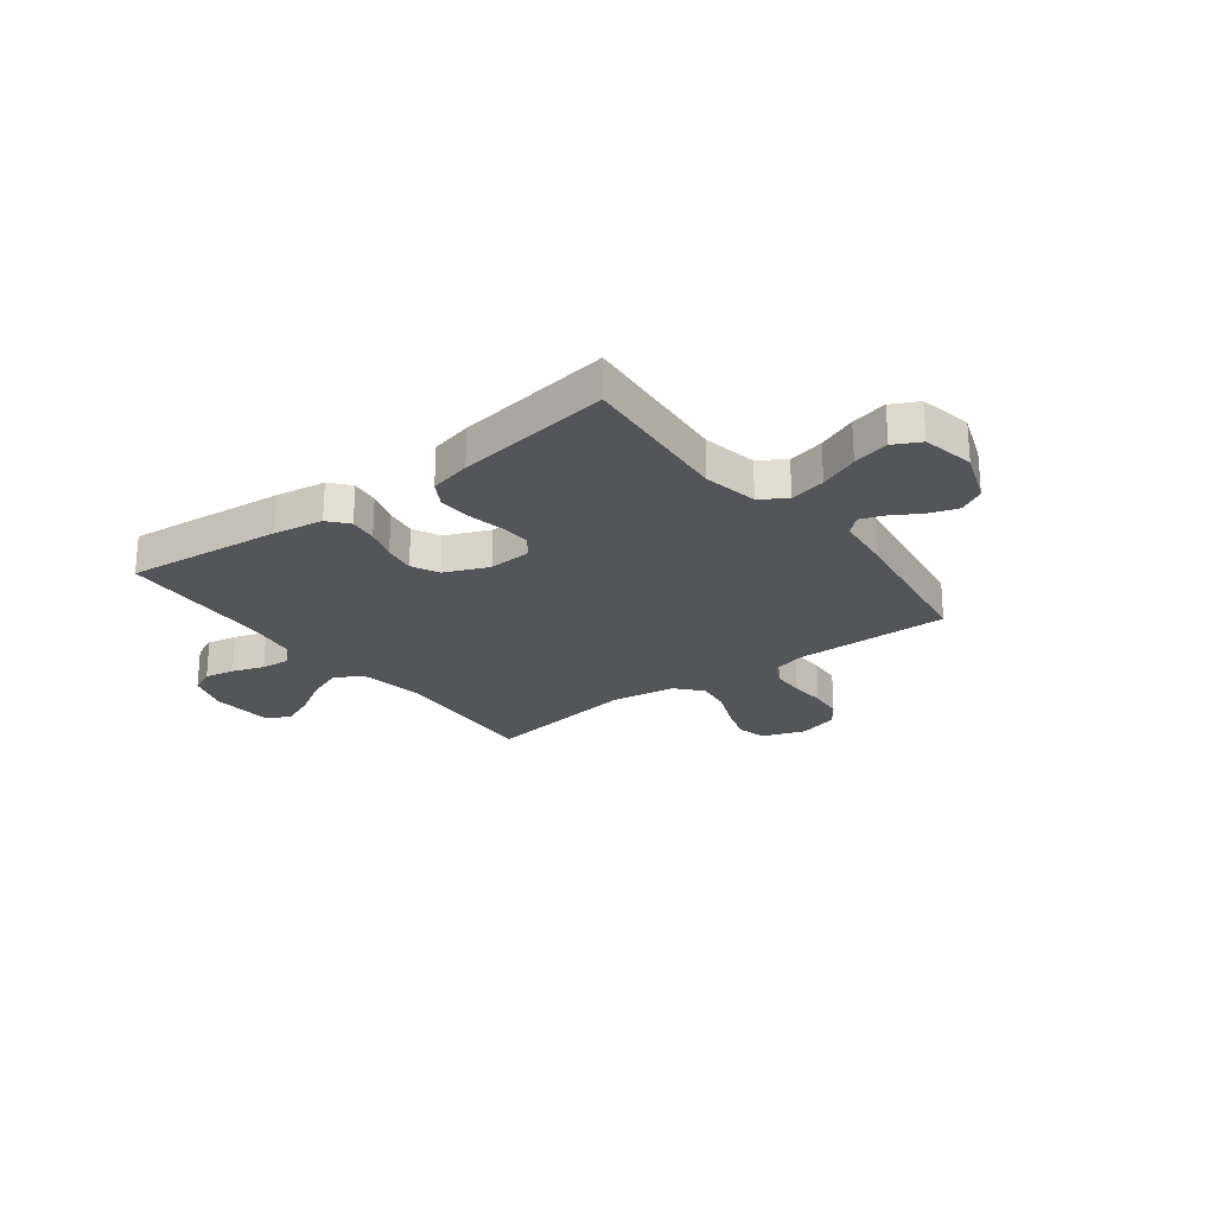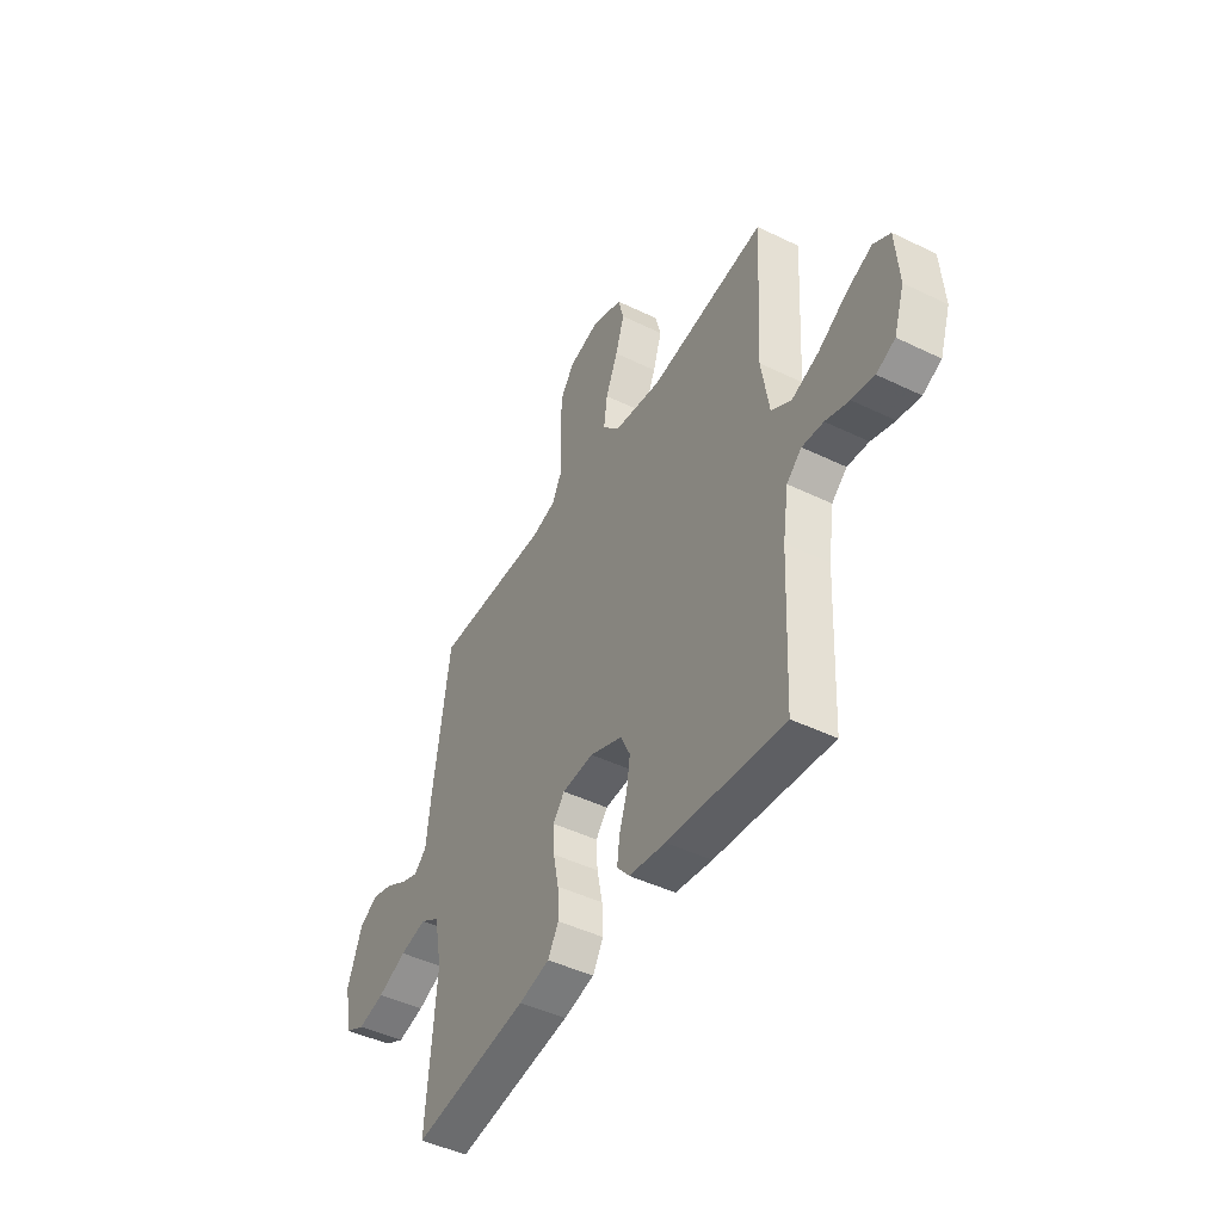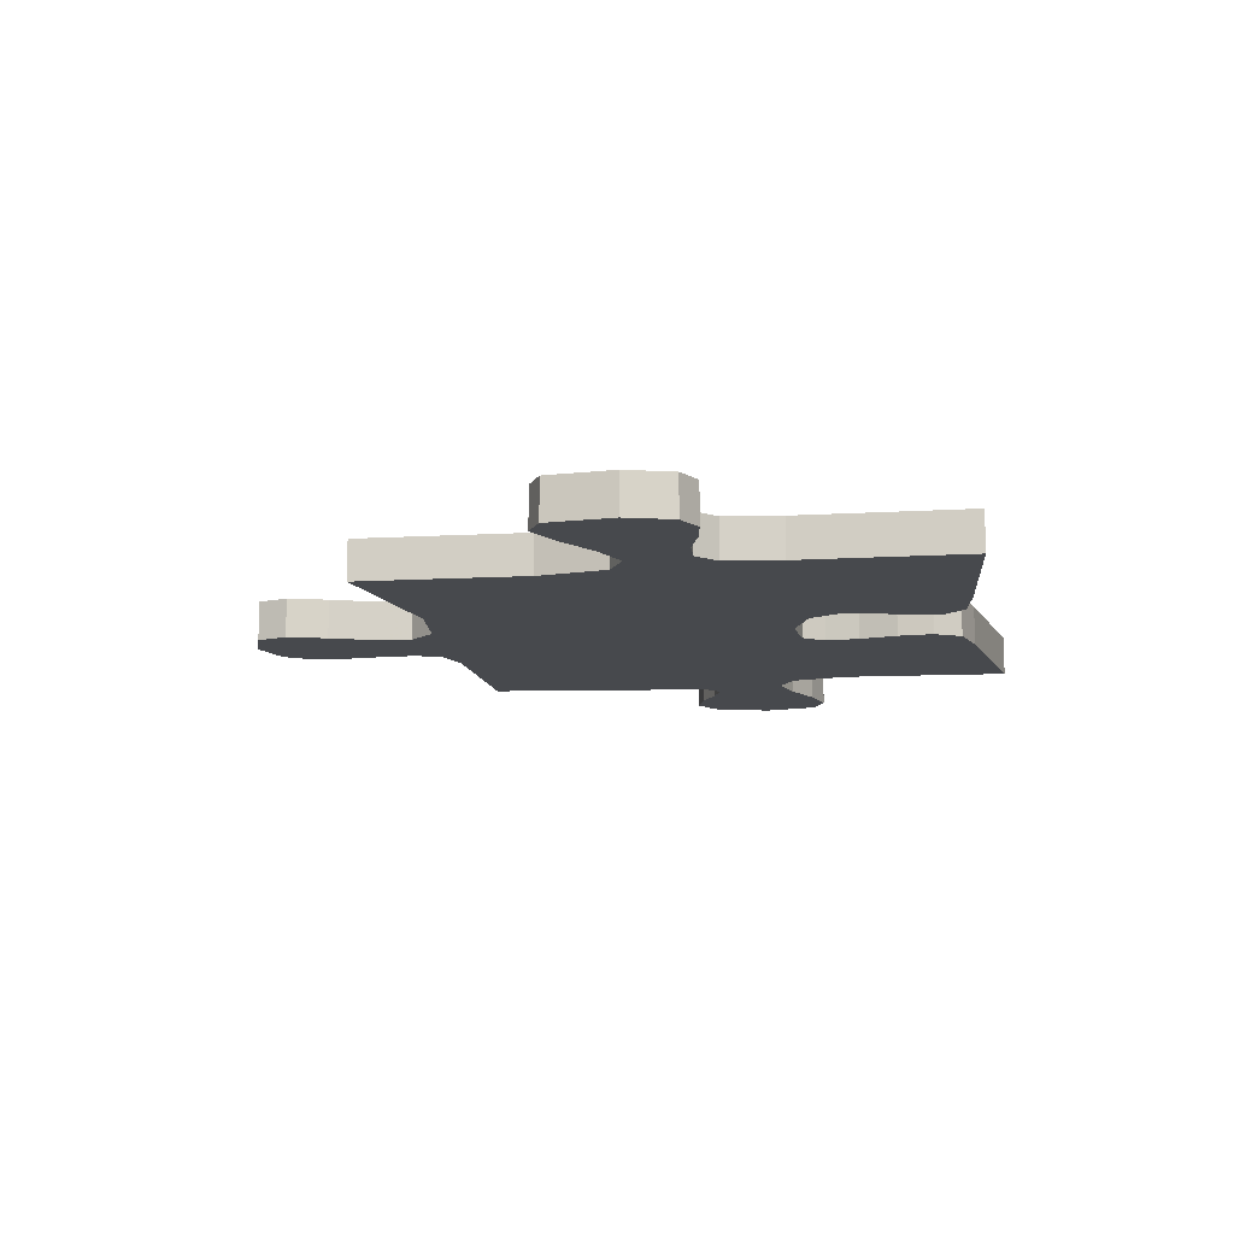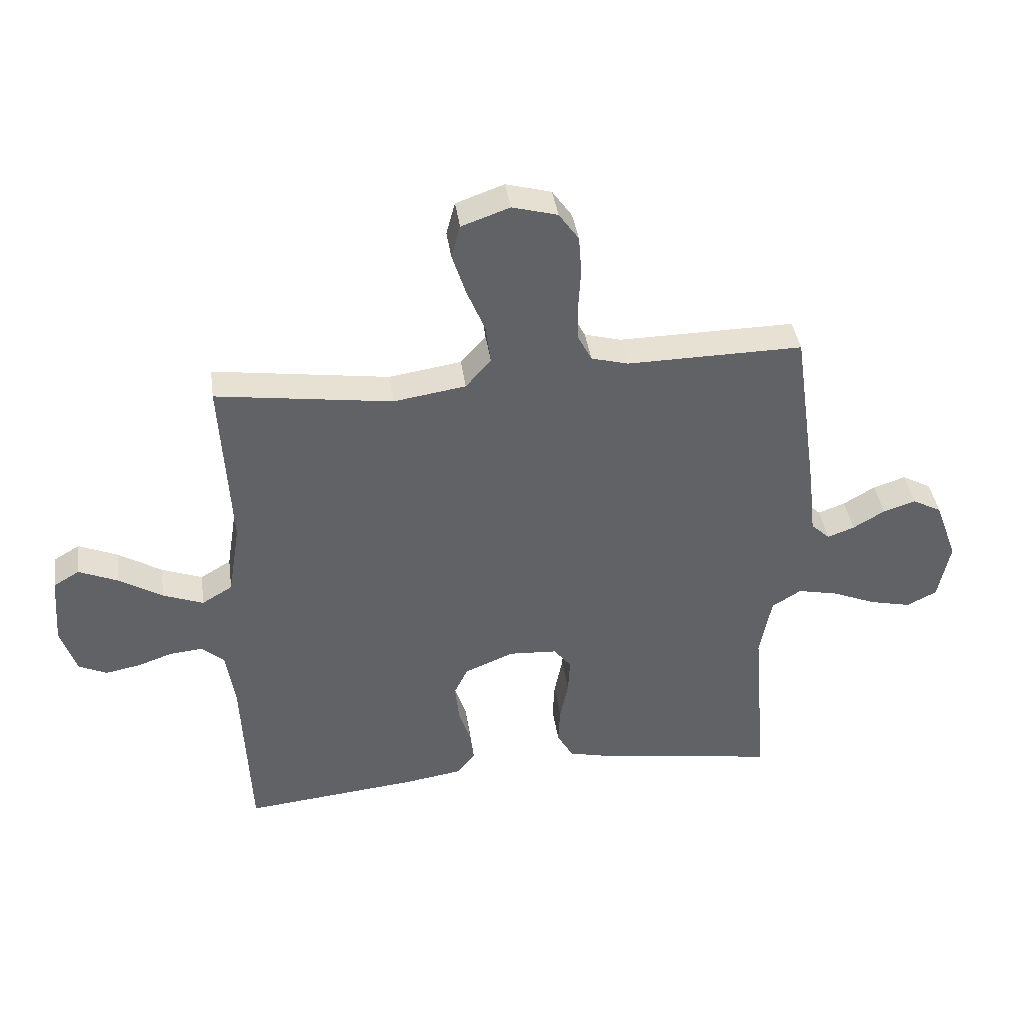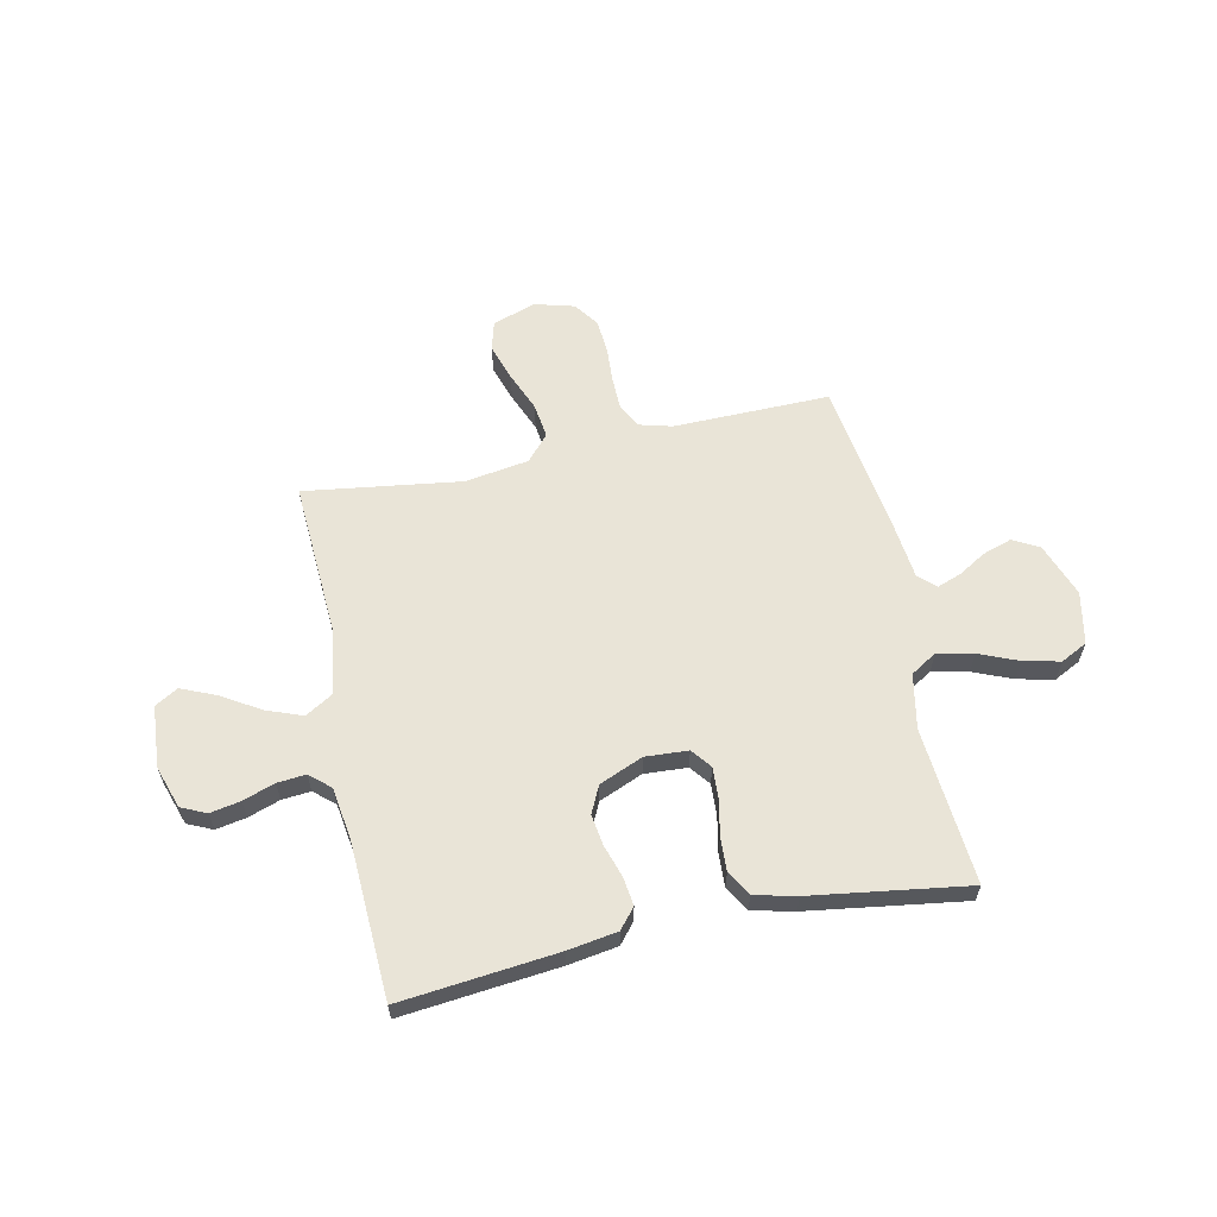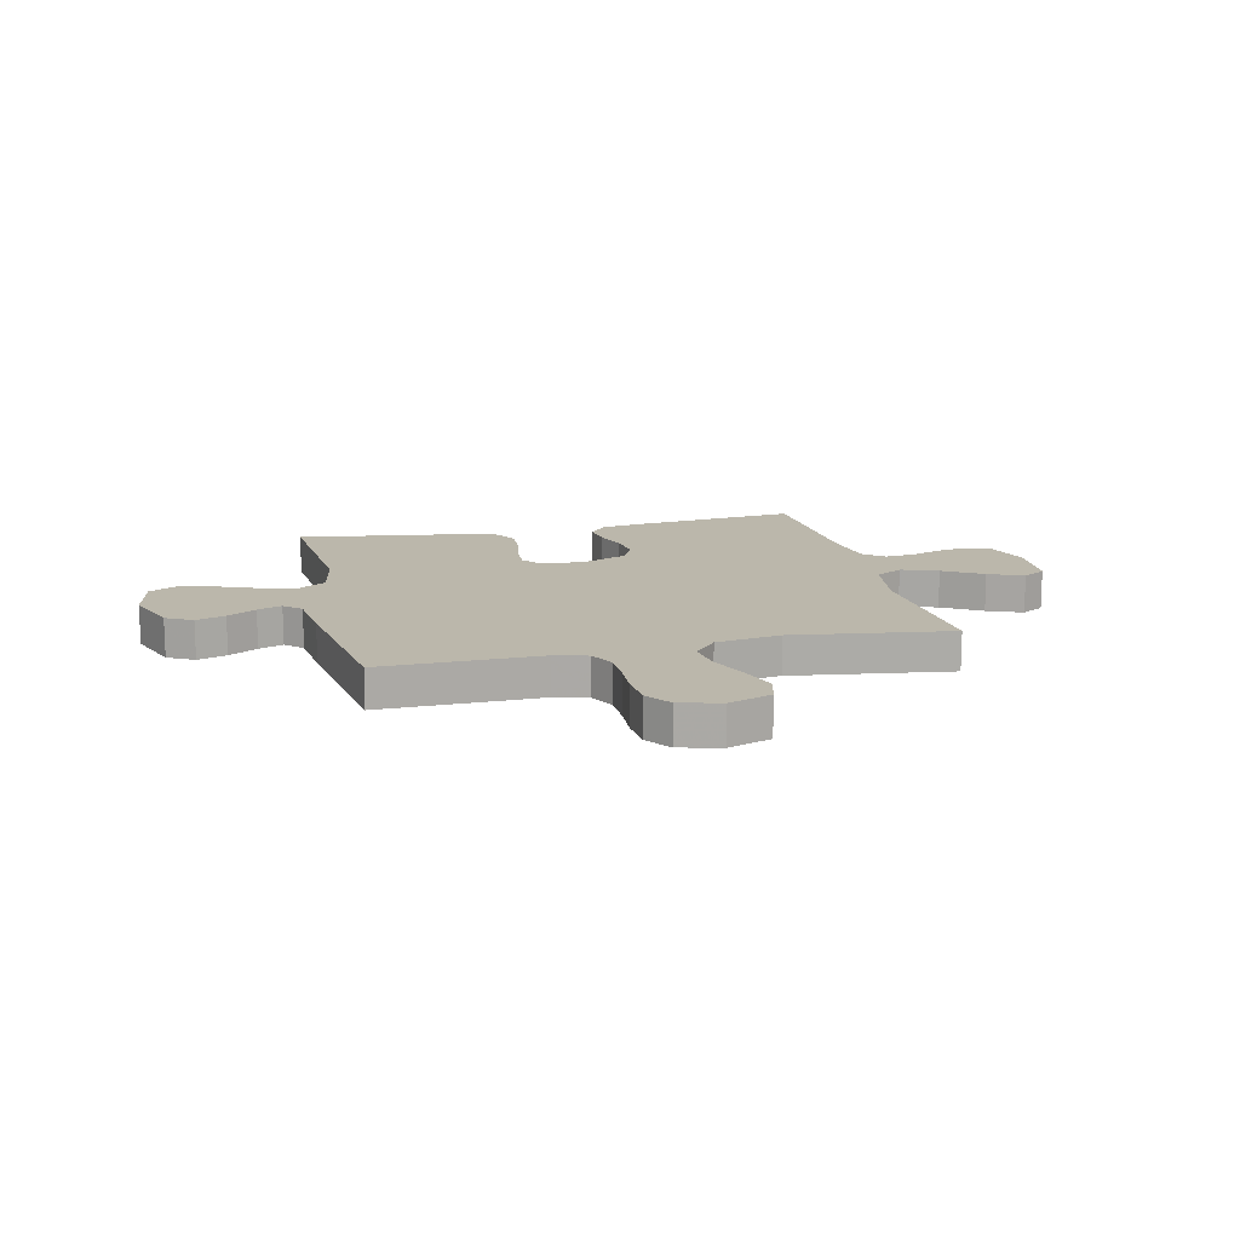
<metadata>
{"format":"obj","ext":"obj","renderer":"f3d","projection":"perspective","resolution":1024,"background":"white","views":[{"elev":-24.0,"azim":-142.8,"up":"+Y"},{"elev":-45.9,"azim":60.9,"up":"+Z"},{"elev":-12.0,"azim":100.9,"up":"+Y"},{"elev":39.9,"azim":172.0,"up":"+Z"},{"elev":61.2,"azim":168.0,"up":"+Y"},{"elev":14.2,"azim":-13.3,"up":"+Y"}]}
</metadata>
<code>
v 0.5 0.07 -0.5
v 0.2 0.07 -0.469
v 0.105 0.07 -0.454
v 0.073 0.07 -0.416
v 0.08 0.07 -0.362
v 0.1 0.07 -0.3
v 0.109 0.07 -0.24
v 0.084 0.07 -0.188
v 0 0.07 -0.153
v -0.082 0.07 -0.158
v -0.112 0.07 -0.196
v -0.109 0.07 -0.256
v -0.095 0.07 -0.325
v -0.092 0.07 -0.389
v -0.12 0.07 -0.437
v -0.2 0.07 -0.456
v -0.5 0.07 -0.5
v -0.475 0.07 -0.2
v -0.495 0.07 -0.095
v -0.545 0.07 -0.064
v -0.614 0.07 -0.079
v -0.689 0.07 -0.11
v -0.759 0.07 -0.126
v -0.81 0.07 -0.1
v -0.83 0.07 0
v -0.792 0.07 0.104
v -0.742 0.07 0.131
v -0.687 0.07 0.113
v -0.633 0.07 0.081
v -0.587 0.07 0.064
v -0.555 0.07 0.094
v -0.543 0.07 0.2
v -0.5 0.07 0.5
v -0.2 0.07 0.496
v -0.137 0.07 0.513
v -0.113 0.07 0.559
v -0.112 0.07 0.622
v -0.116 0.07 0.691
v -0.111 0.07 0.755
v -0.077 0.07 0.803
v 0 0.07 0.824
v 0.082 0.07 0.795
v 0.097 0.07 0.739
v 0.074 0.07 0.668
v 0.043 0.07 0.593
v 0.034 0.07 0.526
v 0.077 0.07 0.477
v 0.2 0.07 0.458
v 0.5 0.07 0.5
v 0.483 0.07 0.2
v 0.503 0.07 0.076
v 0.555 0.07 0.045
v 0.624 0.07 0.071
v 0.698 0.07 0.116
v 0.764 0.07 0.144
v 0.808 0.07 0.118
v 0.817 0.07 0
v 0.79 0.07 -0.081
v 0.742 0.07 -0.103
v 0.684 0.07 -0.092
v 0.623 0.07 -0.071
v 0.568 0.07 -0.066
v 0.529 0.07 -0.1
v 0.514 0.07 -0.2
v 0.5 0 -0.5
v 0.2 0 -0.469
v 0.105 0 -0.454
v 0.073 0 -0.416
v 0.08 0 -0.362
v 0.1 0 -0.3
v 0.109 0 -0.24
v 0.084 0 -0.188
v 0 0 -0.153
v -0.082 0 -0.158
v -0.112 0 -0.196
v -0.109 0 -0.256
v -0.095 0 -0.325
v -0.092 0 -0.389
v -0.12 0 -0.437
v -0.2 0 -0.456
v -0.5 0 -0.5
v -0.475 0 -0.2
v -0.495 0 -0.095
v -0.545 0 -0.064
v -0.614 0 -0.079
v -0.689 0 -0.11
v -0.759 0 -0.126
v -0.81 0 -0.1
v -0.83 0 0
v -0.792 0 0.104
v -0.742 0 0.131
v -0.687 0 0.113
v -0.633 0 0.081
v -0.587 0 0.064
v -0.555 0 0.094
v -0.543 0 0.2
v -0.5 0 0.5
v -0.2 0 0.496
v -0.137 0 0.513
v -0.113 0 0.559
v -0.112 0 0.622
v -0.116 0 0.691
v -0.111 0 0.755
v -0.077 0 0.803
v 0 0 0.824
v 0.082 0 0.795
v 0.097 0 0.739
v 0.074 0 0.668
v 0.043 0 0.593
v 0.034 0 0.526
v 0.077 0 0.477
v 0.2 0 0.458
v 0.5 0 0.5
v 0.483 0 0.2
v 0.503 0 0.076
v 0.555 0 0.045
v 0.624 0 0.071
v 0.698 0 0.116
v 0.764 0 0.144
v 0.808 0 0.118
v 0.817 0 0
v 0.79 0 -0.081
v 0.742 0 -0.103
v 0.684 0 -0.092
v 0.623 0 -0.071
v 0.568 0 -0.066
v 0.529 0 -0.1
v 0.514 0 -0.2
f 59 60 61
f 58 59 61
f 57 58 61
f 56 57 61
f 55 56 61
f 54 55 61
f 53 54 61
f 52 53 61 62
f 51 52 62 63
f 48 49 50
f 51 63 64
f 50 51 64
f 48 50 64
f 47 48 64
f 43 44 45
f 42 43 45
f 41 42 45
f 40 41 45
f 39 40 45
f 38 39 45
f 37 38 45
f 36 37 45 46
f 64 1 2
f 47 64 2
f 46 47 2
f 36 46 2
f 35 36 2
f 31 32 33 34
f 27 28 29
f 26 27 29
f 25 26 29
f 24 25 29
f 23 24 29
f 22 23 29
f 21 22 29
f 20 21 29 30
f 19 20 30 31
f 16 17 18
f 15 16 18
f 14 15 18
f 13 14 18
f 12 13 18
f 11 12 18 19
f 31 34 35
f 19 31 35
f 11 19 35
f 10 11 35
f 4 5 6
f 3 4 6
f 2 3 6
f 2 6 7
f 35 2 7
f 9 10 35
f 8 9 35
f 7 8 35
f 125 124 123
f 125 123 122
f 125 122 121
f 125 121 120
f 125 120 119
f 125 119 118
f 125 118 117
f 126 125 117 116
f 127 126 116 115
f 114 113 112
f 128 127 115
f 128 115 114
f 128 114 112
f 128 112 111
f 109 108 107
f 109 107 106
f 109 106 105
f 109 105 104
f 109 104 103
f 109 103 102
f 109 102 101
f 110 109 101 100
f 66 65 128
f 66 128 111
f 66 111 110
f 66 110 100
f 66 100 99
f 98 97 96 95
f 93 92 91
f 93 91 90
f 93 90 89
f 93 89 88
f 93 88 87
f 93 87 86
f 93 86 85
f 94 93 85 84
f 95 94 84 83
f 82 81 80
f 82 80 79
f 82 79 78
f 82 78 77
f 82 77 76
f 83 82 76 75
f 99 98 95
f 99 95 83
f 99 83 75
f 99 75 74
f 70 69 68
f 70 68 67
f 70 67 66
f 71 70 66
f 71 66 99
f 99 74 73
f 99 73 72
f 99 72 71
f 1 65 66 2
f 2 66 67 3
f 3 67 68 4
f 4 68 69 5
f 5 69 70 6
f 6 70 71 7
f 7 71 72 8
f 8 72 73 9
f 9 73 74 10
f 10 74 75 11
f 11 75 76 12
f 12 76 77 13
f 13 77 78 14
f 14 78 79 15
f 15 79 80 16
f 16 80 81 17
f 17 81 82 18
f 18 82 83 19
f 19 83 84 20
f 20 84 85 21
f 21 85 86 22
f 22 86 87 23
f 23 87 88 24
f 24 88 89 25
f 25 89 90 26
f 26 90 91 27
f 27 91 92 28
f 28 92 93 29
f 29 93 94 30
f 30 94 95 31
f 31 95 96 32
f 32 96 97 33
f 33 97 98 34
f 34 98 99 35
f 35 99 100 36
f 36 100 101 37
f 37 101 102 38
f 38 102 103 39
f 39 103 104 40
f 40 104 105 41
f 41 105 106 42
f 42 106 107 43
f 43 107 108 44
f 44 108 109 45
f 45 109 110 46
f 46 110 111 47
f 47 111 112 48
f 48 112 113 49
f 49 113 114 50
f 50 114 115 51
f 51 115 116 52
f 52 116 117 53
f 53 117 118 54
f 54 118 119 55
f 55 119 120 56
f 56 120 121 57
f 57 121 122 58
f 58 122 123 59
f 59 123 124 60
f 60 124 125 61
f 61 125 126 62
f 62 126 127 63
f 63 127 128 64
f 64 128 65 1

</code>
